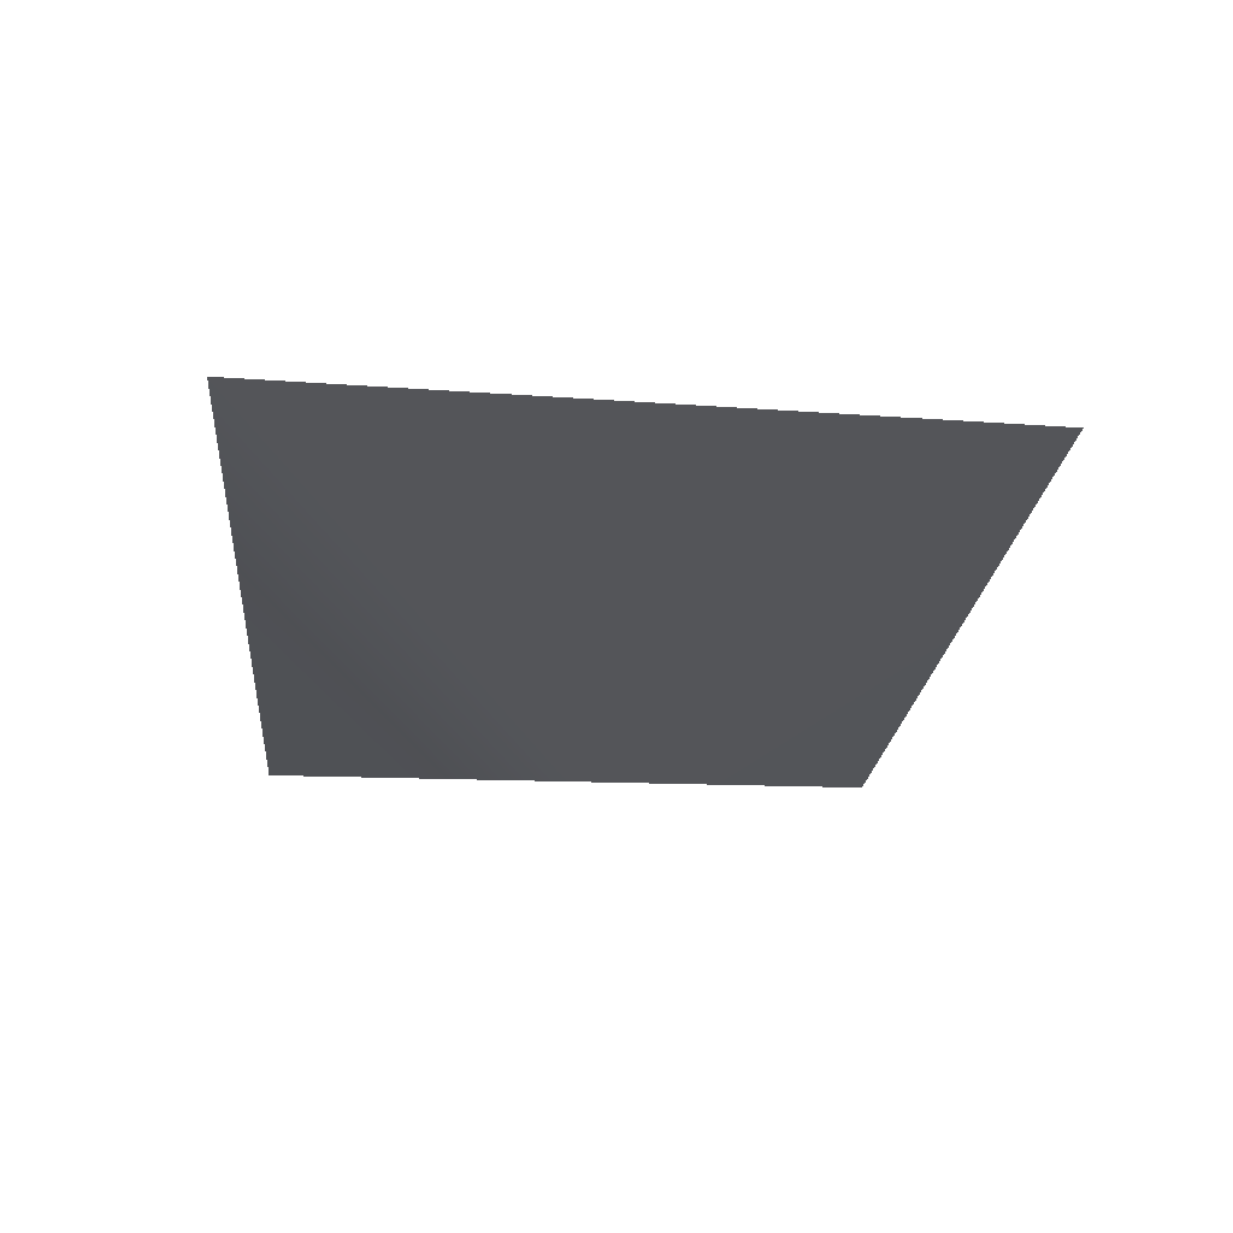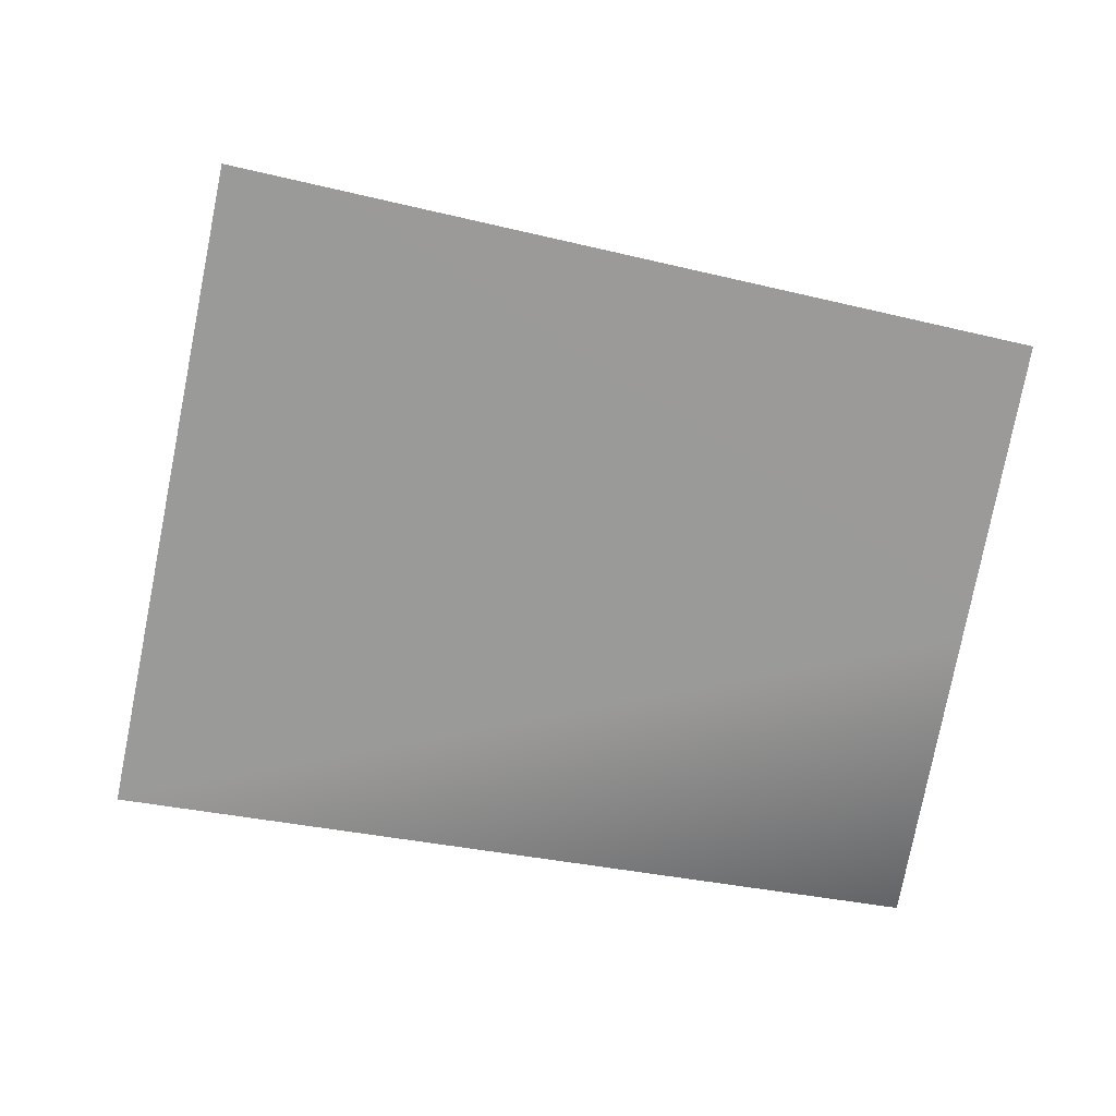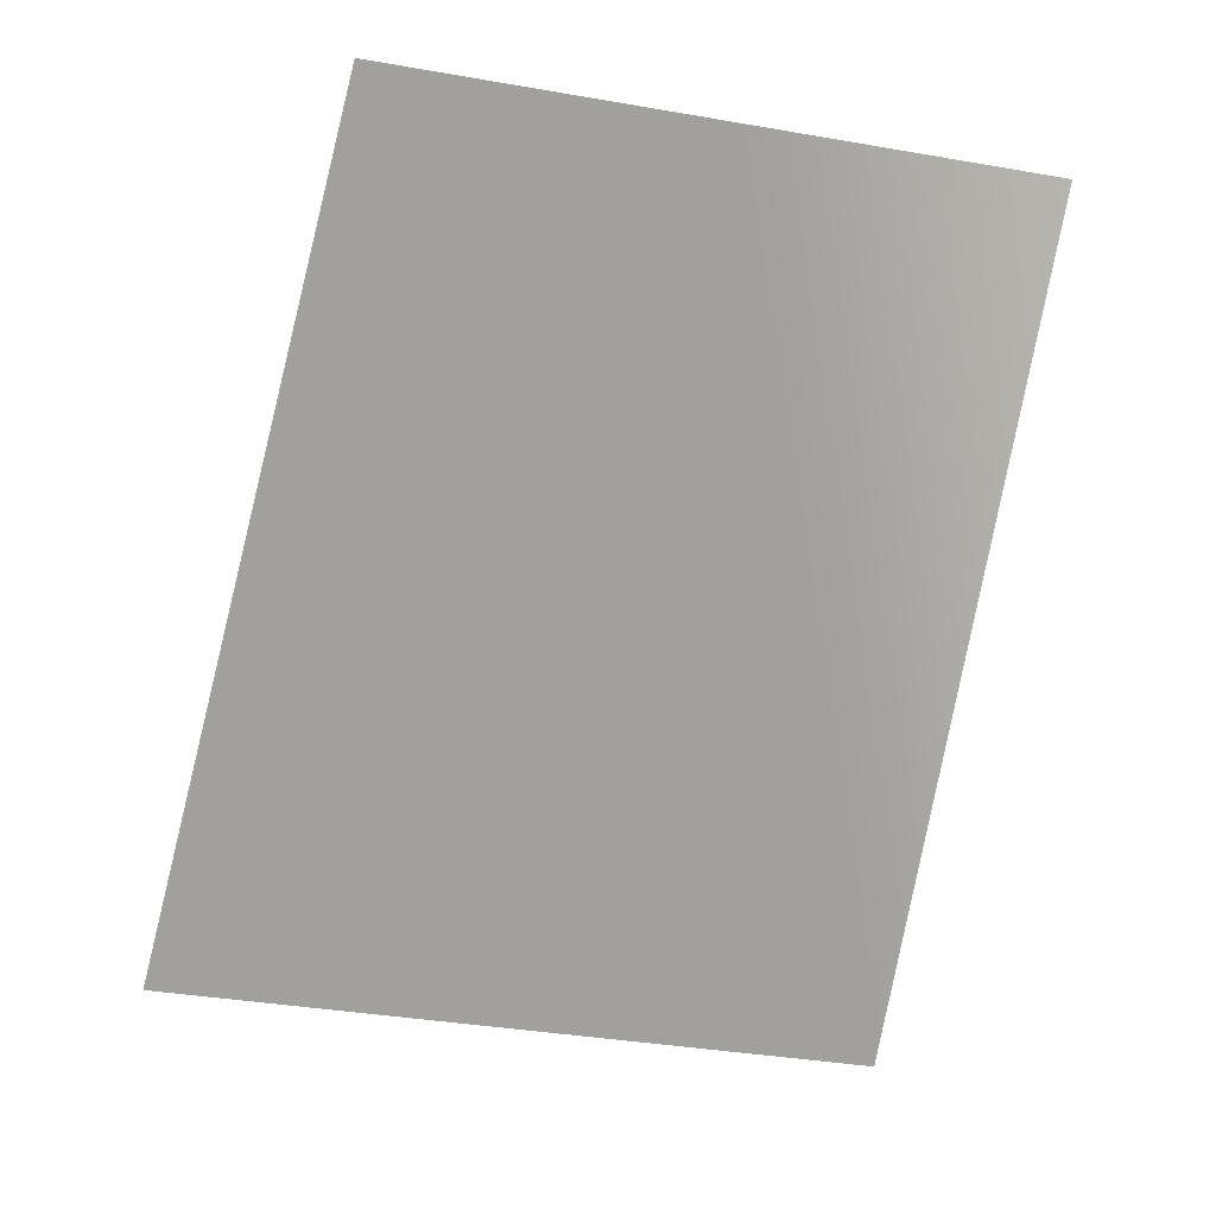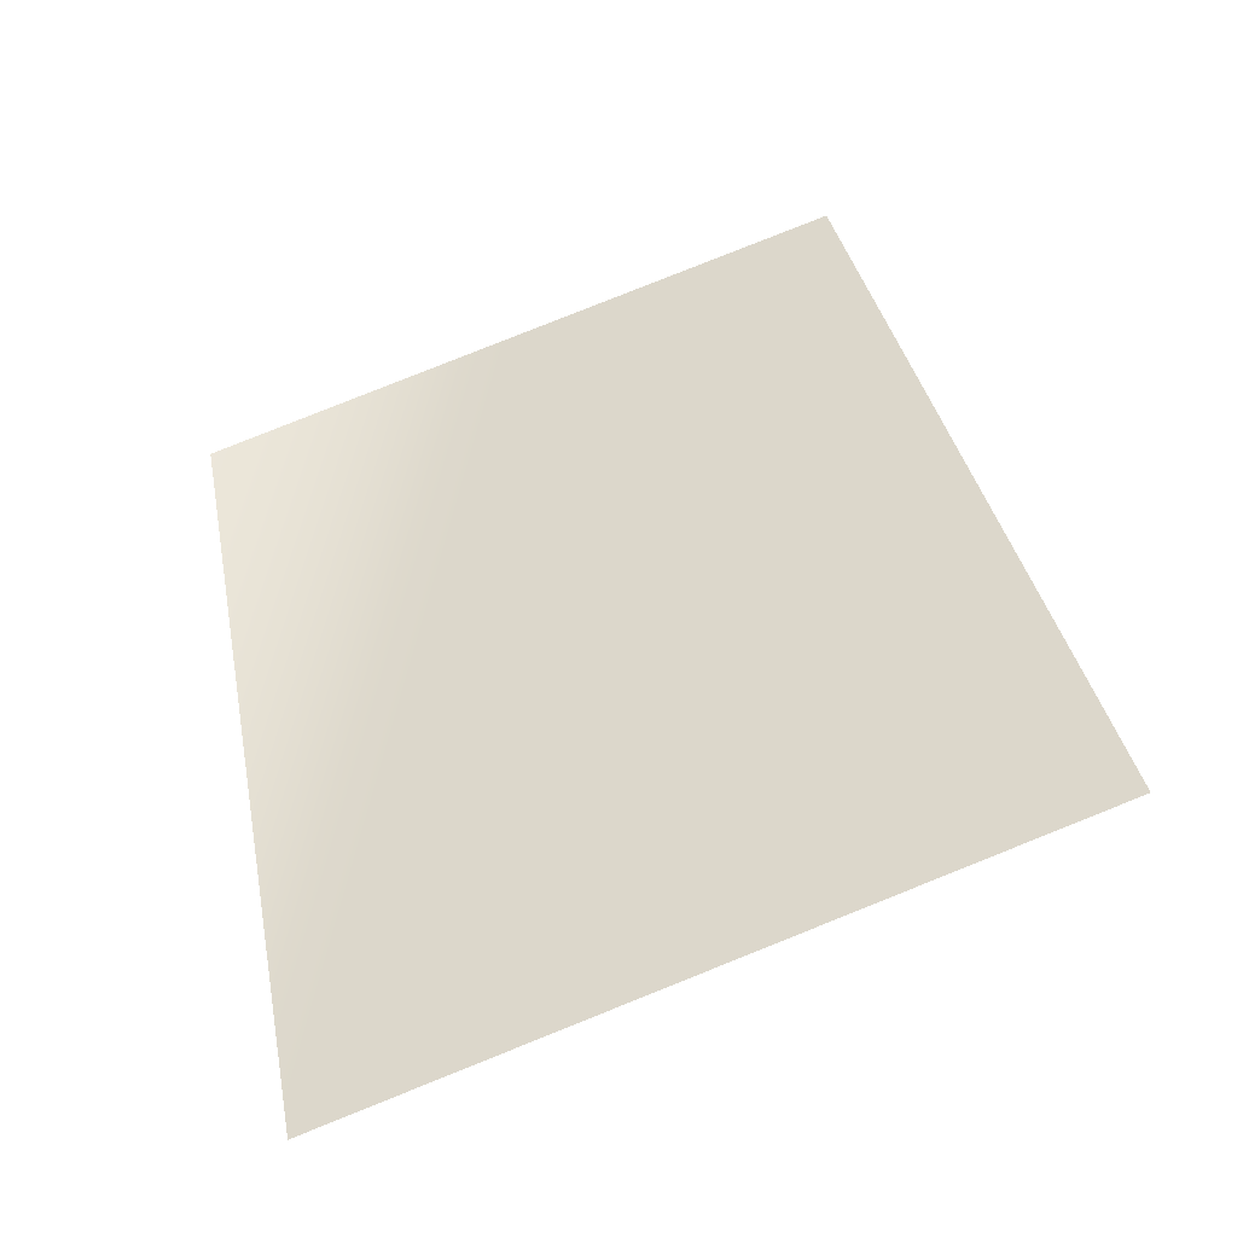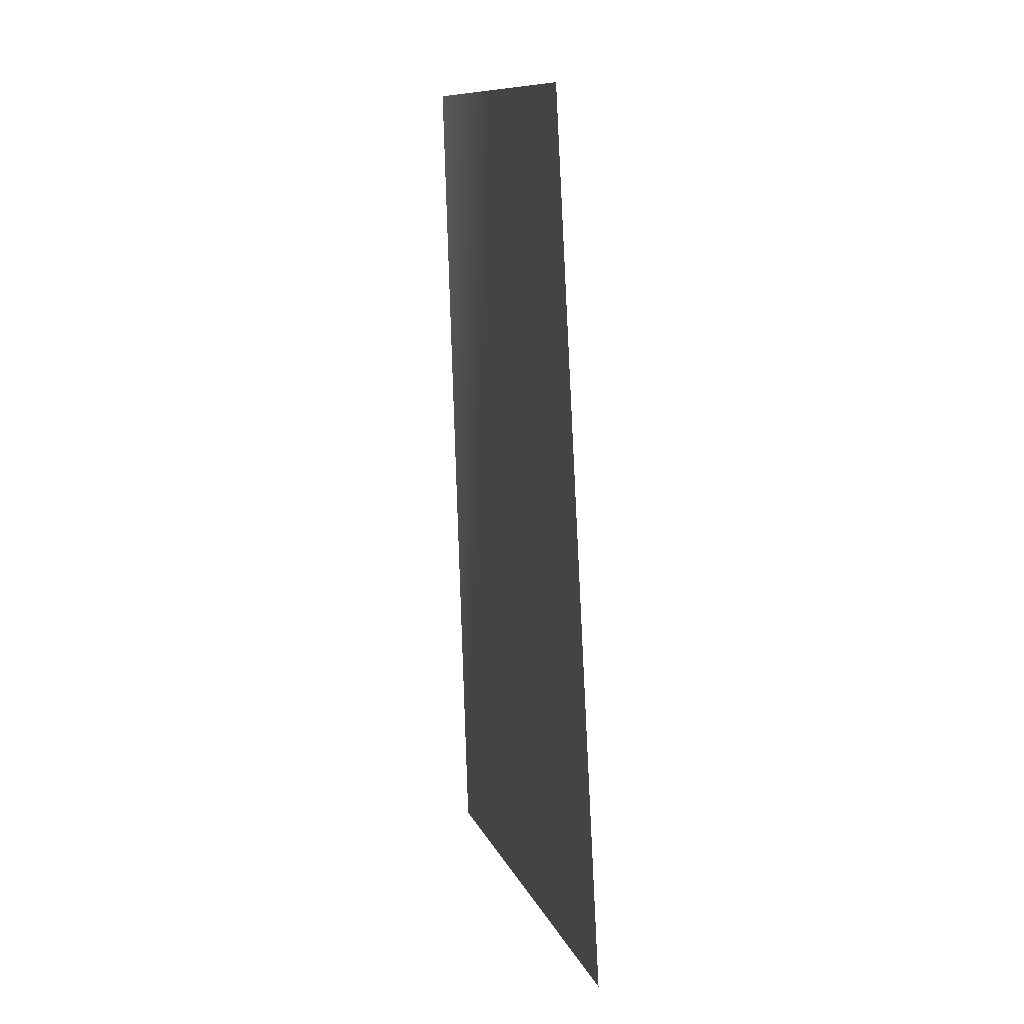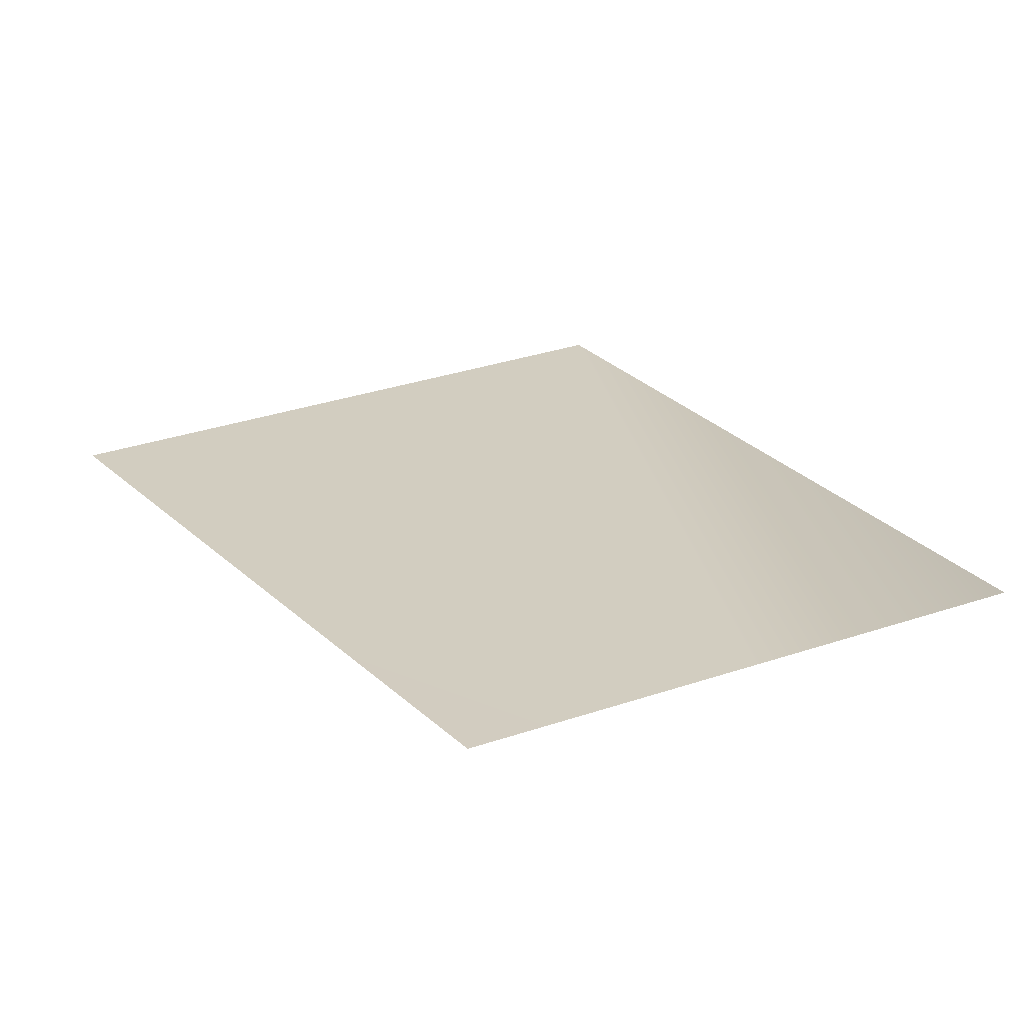
<metadata>
{"format":"obj","ext":"obj","renderer":"f3d","projection":"perspective","resolution":1024,"background":"white","views":[{"elev":-24.6,"azim":-173.0,"up":"+Y"},{"elev":-69.2,"azim":-88.2,"up":"+Y"},{"elev":18.0,"azim":-15.5,"up":"+Z"},{"elev":-45.0,"azim":-162.3,"up":"+Z"},{"elev":20.2,"azim":-101.2,"up":"+Z"},{"elev":24.4,"azim":-19.2,"up":"+Y"}]}
</metadata>
<code>
g e002v001_l
v -0.5149 0.01552 -0.3702
v 0.04077 0.01352 0.4073
v -0.2931 0.01552 0.4735
v 0.2088 0.01552 -0.5482
v 0.3747 0.01152 0.3411
g e002v001_l_0
f 3 2 1
f 2 4 1
f 4 2 5

</code>
